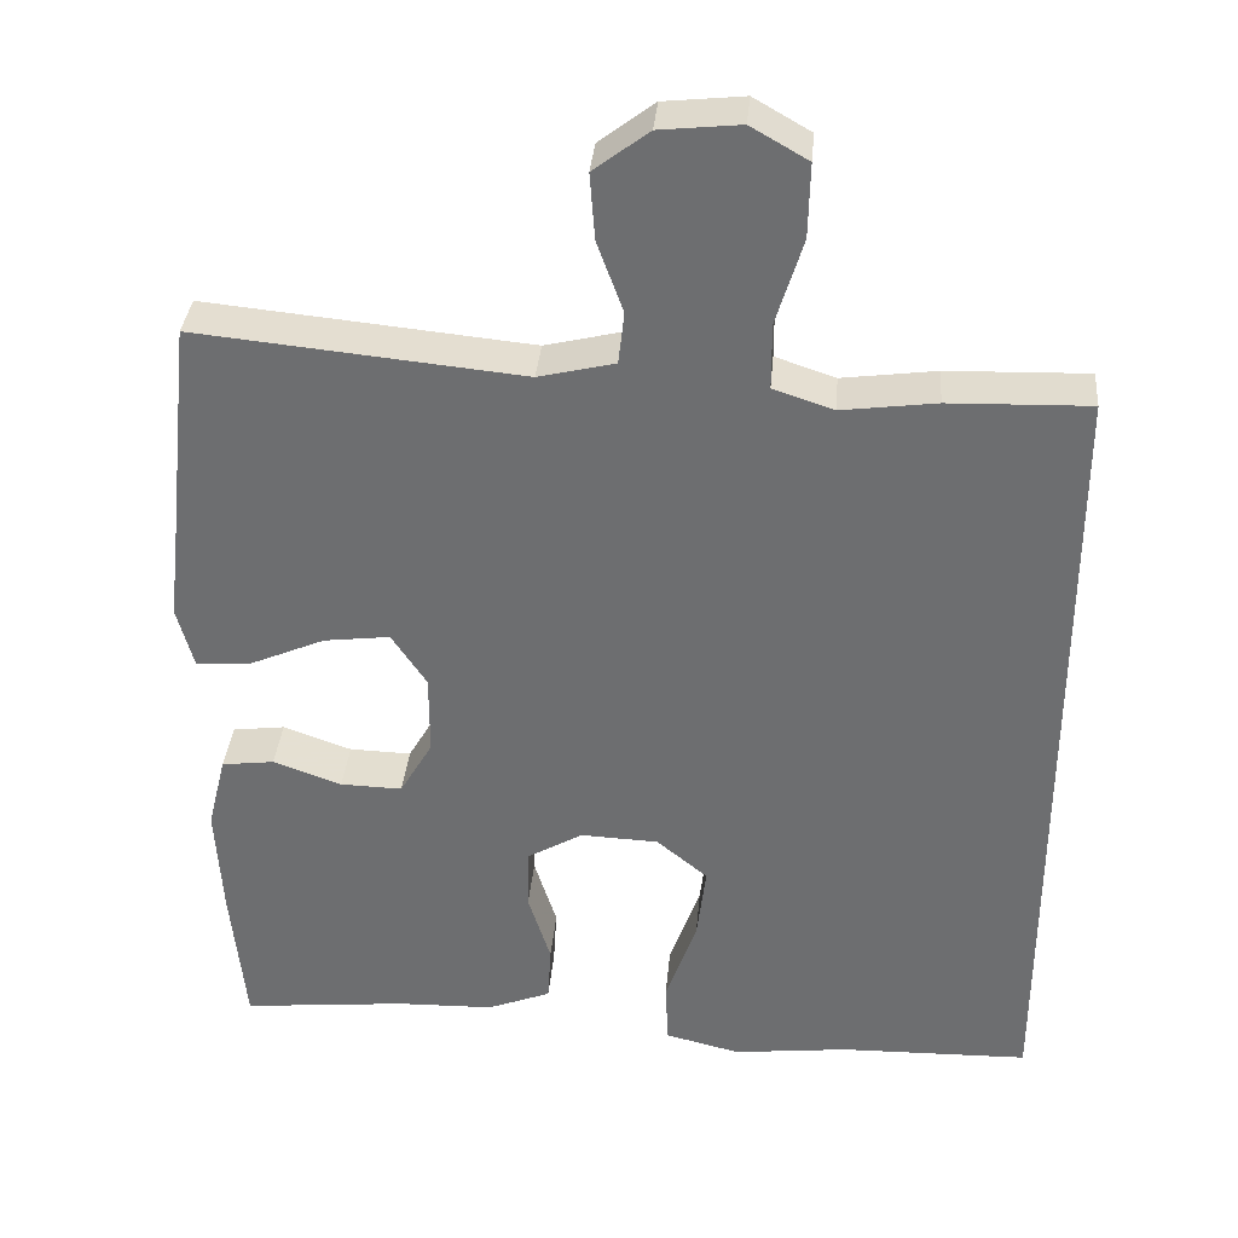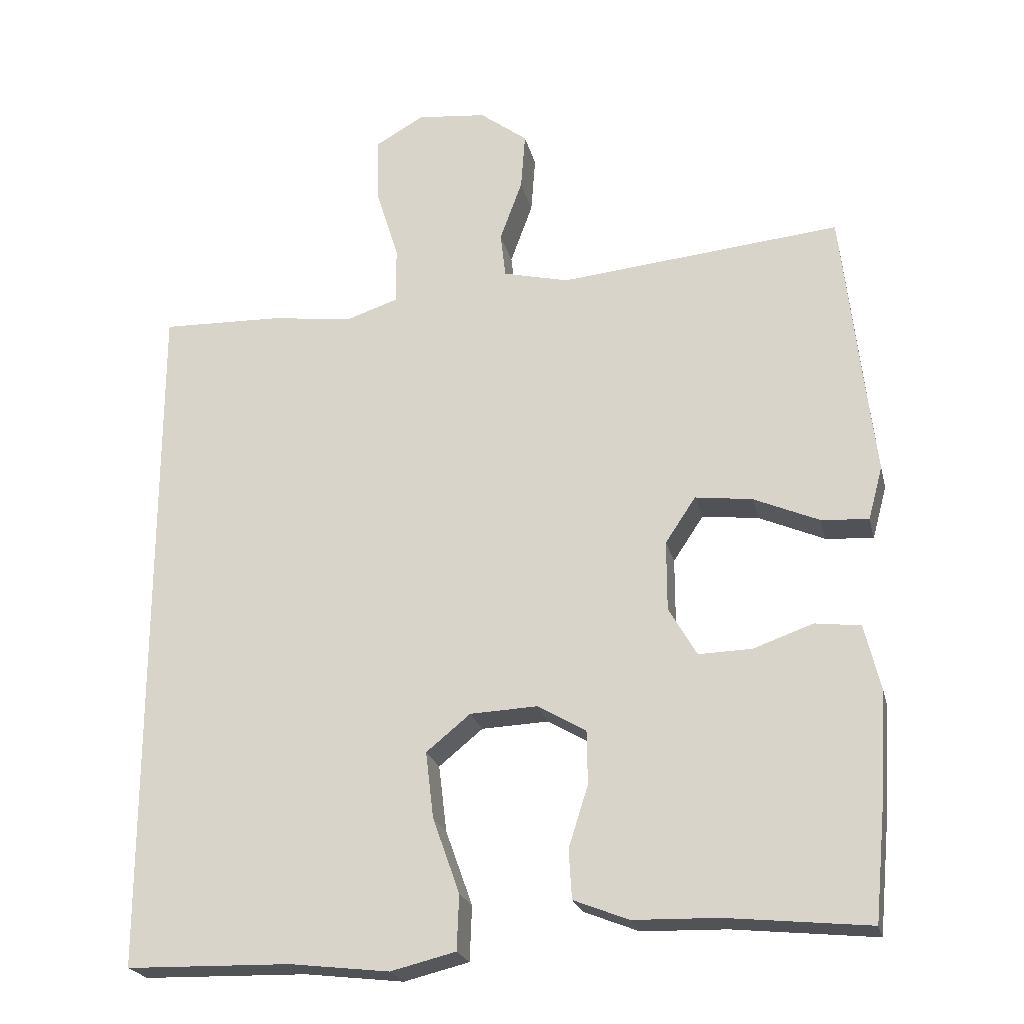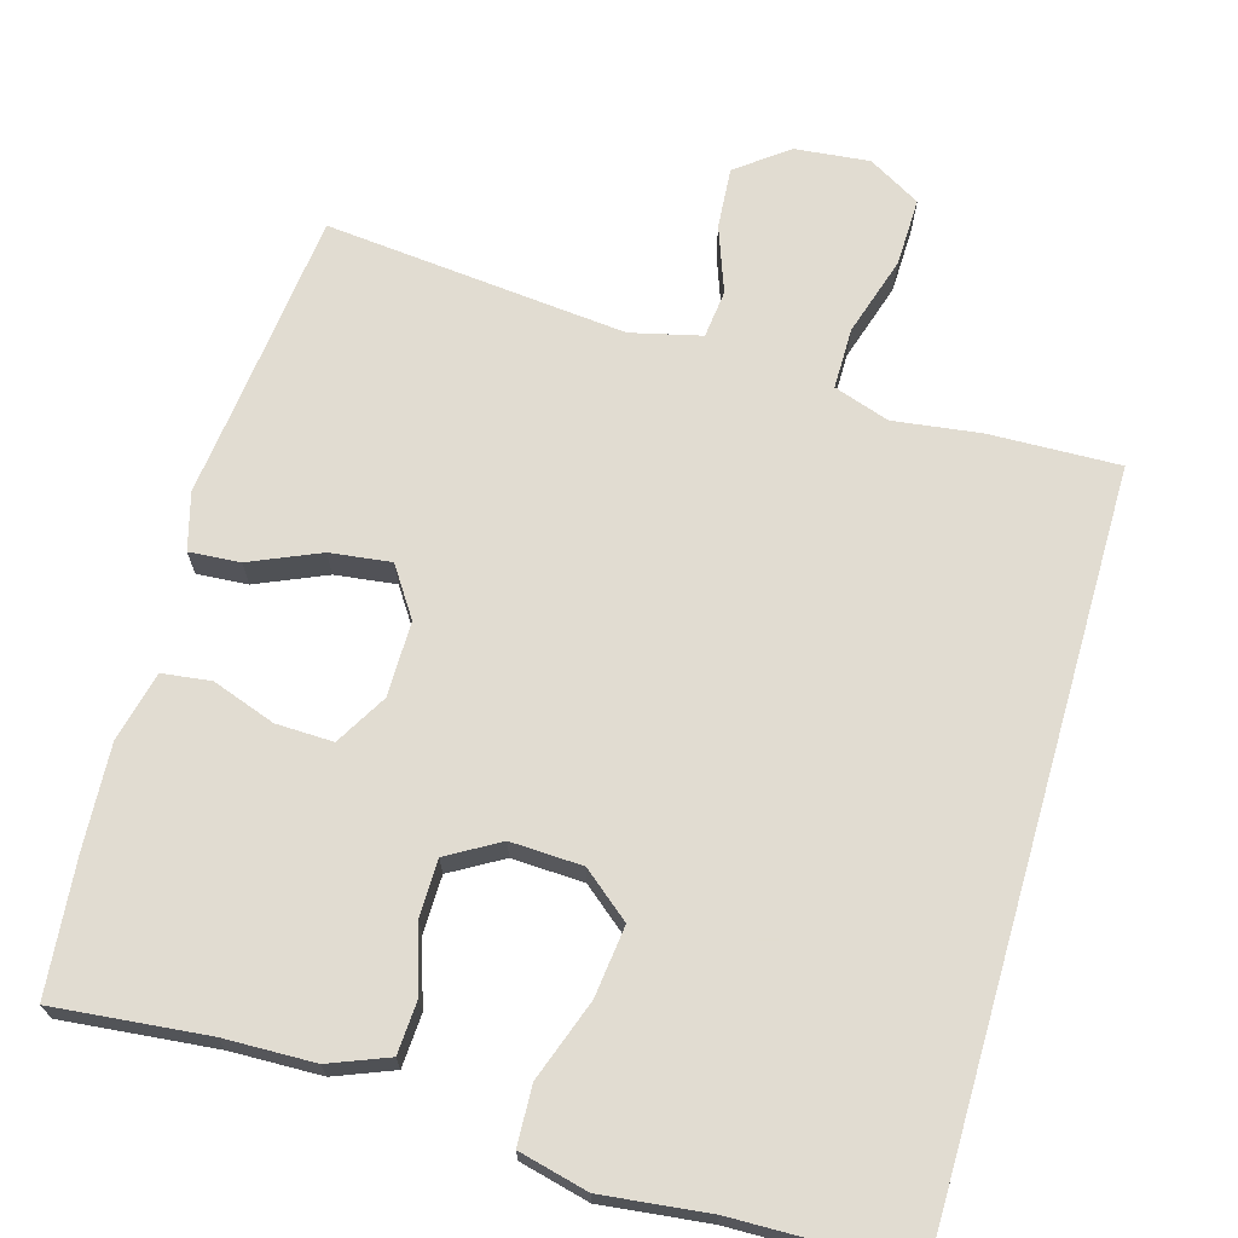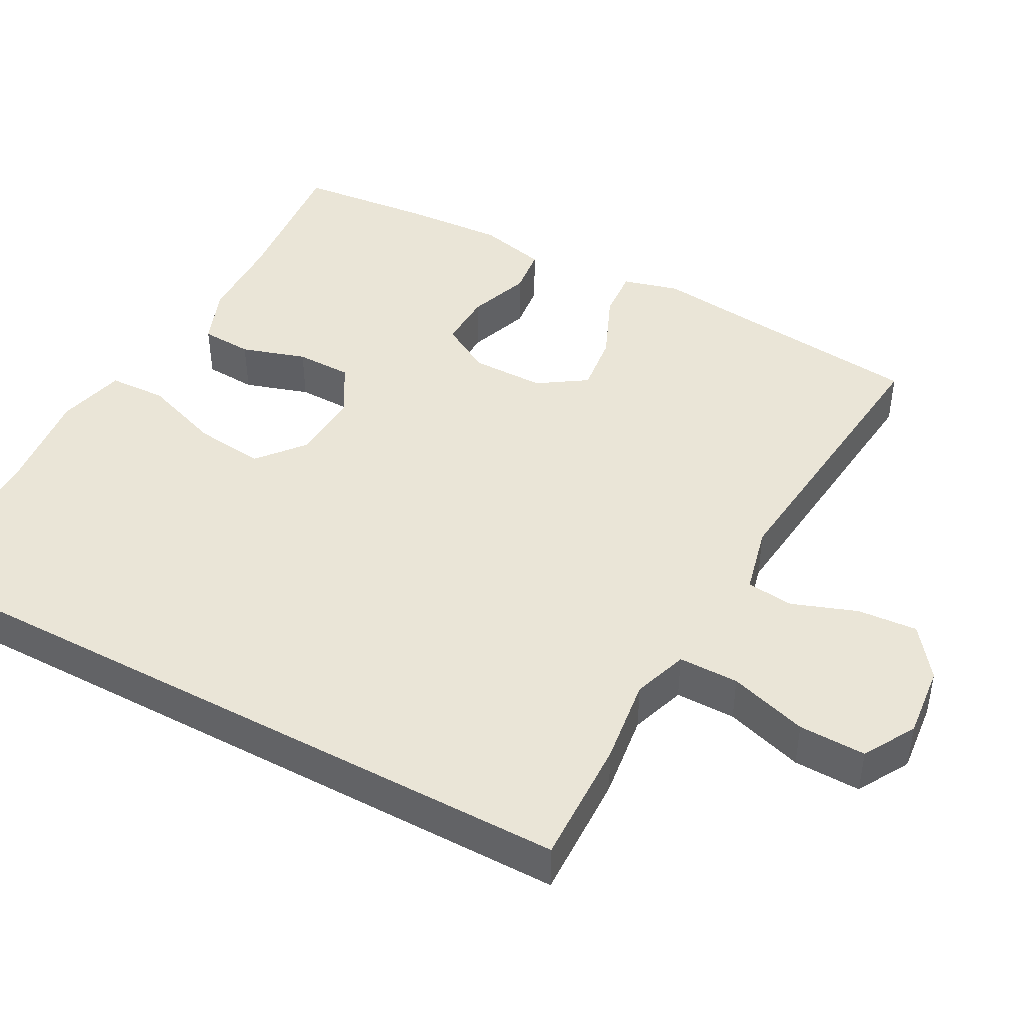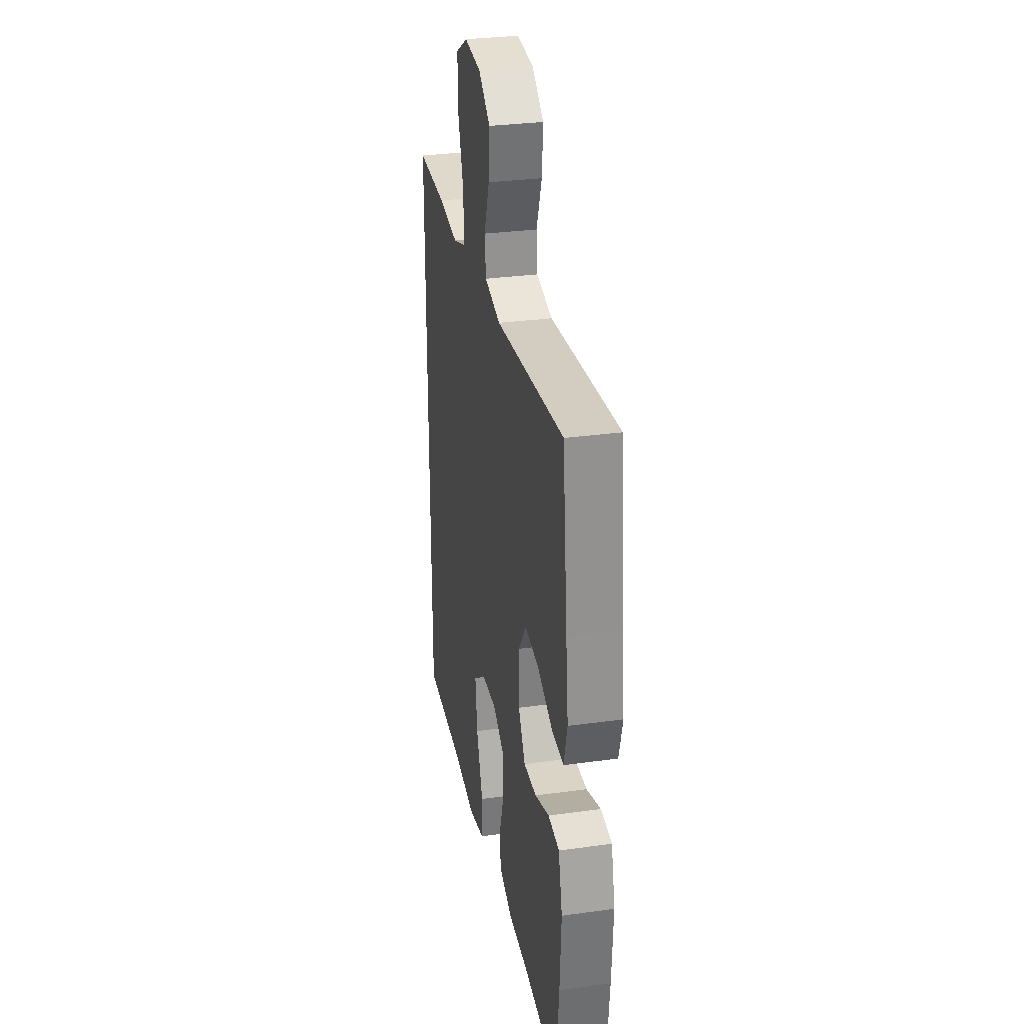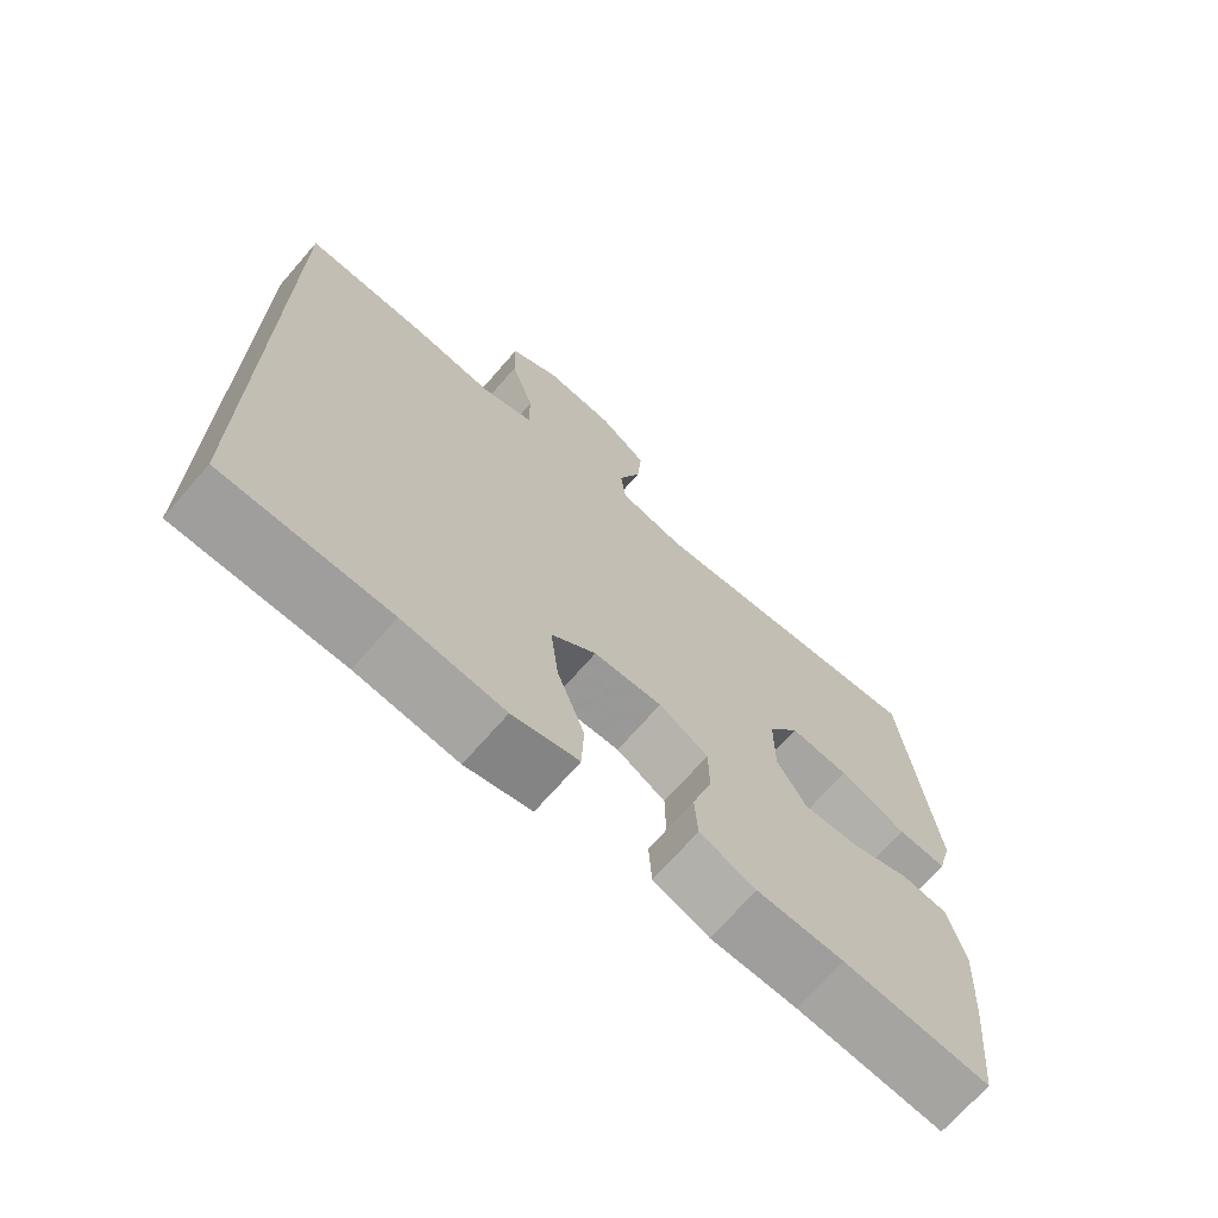
<metadata>
{"format":"obj","ext":"obj","renderer":"f3d","projection":"perspective","resolution":1024,"background":"white","views":[{"elev":35.1,"azim":-175.0,"up":"+Z"},{"elev":-22.6,"azim":13.0,"up":"+Z"},{"elev":69.3,"azim":-163.9,"up":"+Y"},{"elev":44.2,"azim":-61.5,"up":"+Y"},{"elev":30.5,"azim":78.7,"up":"+Z"},{"elev":-70.2,"azim":-41.1,"up":"+Z"}]}
</metadata>
<code>
v 0.5 0.07 -0.5
v 0.302 0.07 -0.48
v 0.185 0.07 -0.477
v 0.109 0.07 -0.447
v 0.105 0.07 -0.379
v 0.132 0.07 -0.294
v 0.131 0.07 -0.22
v 0.064 0.07 -0.181
v -0.029 0.07 -0.185
v -0.09 0.07 -0.235
v -0.079 0.07 -0.327
v -0.042 0.07 -0.431
v -0.045 0.07 -0.507
v -0.135 0.07 -0.529
v -0.273 0.07 -0.513
v -0.5 0.07 -0.508
v -0.5 0.07 0.457
v -0.332 0.07 0.452
v -0.219 0.07 0.437
v -0.147 0.07 0.461
v -0.147 0.07 0.54
v -0.179 0.07 0.643
v -0.181 0.07 0.731
v -0.113 0.07 0.77
v -0.017 0.07 0.76
v 0.049 0.07 0.71
v 0.043 0.07 0.631
v 0.012 0.07 0.546
v 0.019 0.07 0.484
v 0.11 0.07 0.462
v 0.5 0.07 0.5
v 0.528 0.07 0.244
v 0.542 0.07 0.123
v 0.522 0.07 0.049
v 0.456 0.07 0.054
v 0.366 0.07 0.093
v 0.287 0.07 0.103
v 0.245 0.07 0.04
v 0.245 0.07 -0.057
v 0.284 0.07 -0.124
v 0.358 0.07 -0.122
v 0.44 0.07 -0.093
v 0.503 0.07 -0.101
v 0.525 0.07 -0.191
v 0.517 0.07 -0.326
v 0.5 0 -0.5
v 0.302 0 -0.48
v 0.185 0 -0.477
v 0.109 0 -0.447
v 0.105 0 -0.379
v 0.132 0 -0.294
v 0.131 0 -0.22
v 0.064 0 -0.181
v -0.029 0 -0.185
v -0.09 0 -0.235
v -0.079 0 -0.327
v -0.042 0 -0.431
v -0.045 0 -0.507
v -0.135 0 -0.529
v -0.273 0 -0.513
v -0.5 0 -0.508
v -0.5 0 0.457
v -0.332 0 0.452
v -0.219 0 0.437
v -0.147 0 0.461
v -0.147 0 0.54
v -0.179 0 0.643
v -0.181 0 0.731
v -0.113 0 0.77
v -0.017 0 0.76
v 0.049 0 0.71
v 0.043 0 0.631
v 0.012 0 0.546
v 0.019 0 0.484
v 0.11 0 0.462
v 0.5 0 0.5
v 0.528 0 0.244
v 0.542 0 0.123
v 0.522 0 0.049
v 0.456 0 0.054
v 0.366 0 0.093
v 0.287 0 0.103
v 0.245 0 0.04
v 0.245 0 -0.057
v 0.284 0 -0.124
v 0.358 0 -0.122
v 0.44 0 -0.093
v 0.503 0 -0.101
v 0.525 0 -0.191
v 0.517 0 -0.326
f 45 1 2
f 44 45 2
f 43 44 2
f 42 43 2
f 41 42 2
f 4 5 6
f 3 4 6
f 2 3 6
f 41 2 6
f 40 41 6
f 39 40 6 7
f 38 39 7 8
f 37 38 8 9
f 34 35 36
f 33 34 36
f 32 33 36
f 32 36 37
f 31 32 37
f 30 31 37
f 37 9 10
f 30 37 10
f 29 30 10
f 26 27 28
f 25 26 28
f 24 25 28
f 23 24 28
f 22 23 28
f 21 22 28
f 28 29 10
f 21 28 10
f 20 21 10
f 17 18 19
f 16 17 19
f 15 16 19
f 15 19 20 10
f 13 14 15
f 12 13 15
f 11 12 15
f 10 11 15
f 47 46 90
f 47 90 89
f 47 89 88
f 47 88 87
f 47 87 86
f 51 50 49
f 51 49 48
f 51 48 47
f 51 47 86
f 51 86 85
f 52 51 85 84
f 53 52 84 83
f 54 53 83 82
f 81 80 79
f 81 79 78
f 81 78 77
f 82 81 77
f 82 77 76
f 82 76 75
f 55 54 82
f 55 82 75
f 55 75 74
f 73 72 71
f 73 71 70
f 73 70 69
f 73 69 68
f 73 68 67
f 73 67 66
f 55 74 73
f 55 73 66
f 55 66 65
f 64 63 62
f 64 62 61
f 64 61 60
f 55 65 64 60
f 60 59 58
f 60 58 57
f 60 57 56
f 60 56 55
f 1 46 47 2
f 2 47 48 3
f 3 48 49 4
f 4 49 50 5
f 5 50 51 6
f 6 51 52 7
f 7 52 53 8
f 8 53 54 9
f 9 54 55 10
f 10 55 56 11
f 11 56 57 12
f 12 57 58 13
f 13 58 59 14
f 14 59 60 15
f 15 60 61 16
f 16 61 62 17
f 17 62 63 18
f 18 63 64 19
f 19 64 65 20
f 20 65 66 21
f 21 66 67 22
f 22 67 68 23
f 23 68 69 24
f 24 69 70 25
f 25 70 71 26
f 26 71 72 27
f 27 72 73 28
f 28 73 74 29
f 29 74 75 30
f 30 75 76 31
f 31 76 77 32
f 32 77 78 33
f 33 78 79 34
f 34 79 80 35
f 35 80 81 36
f 36 81 82 37
f 37 82 83 38
f 38 83 84 39
f 39 84 85 40
f 40 85 86 41
f 41 86 87 42
f 42 87 88 43
f 43 88 89 44
f 44 89 90 45
f 45 90 46 1

</code>
